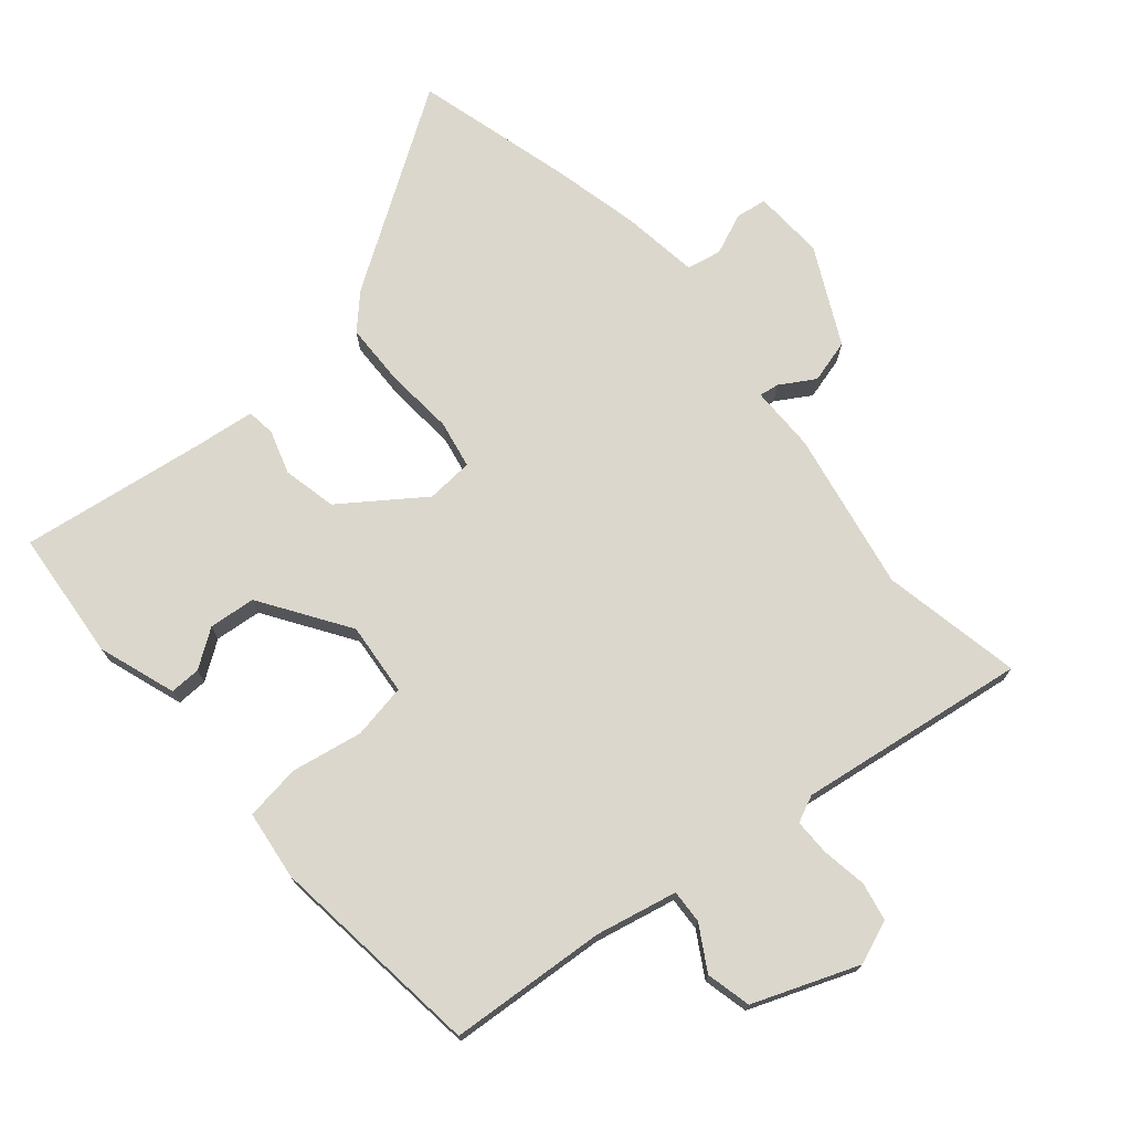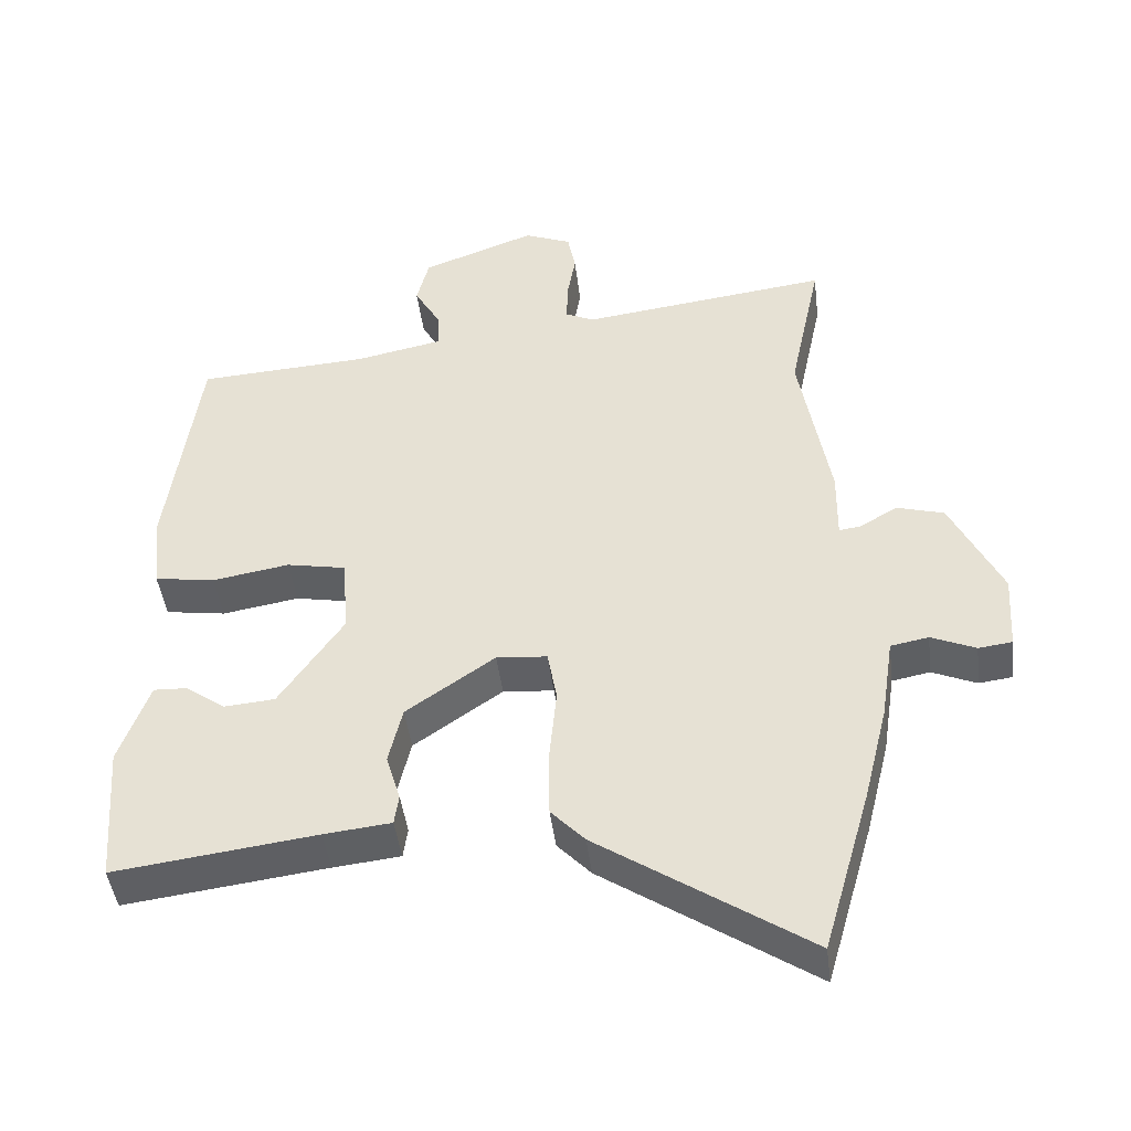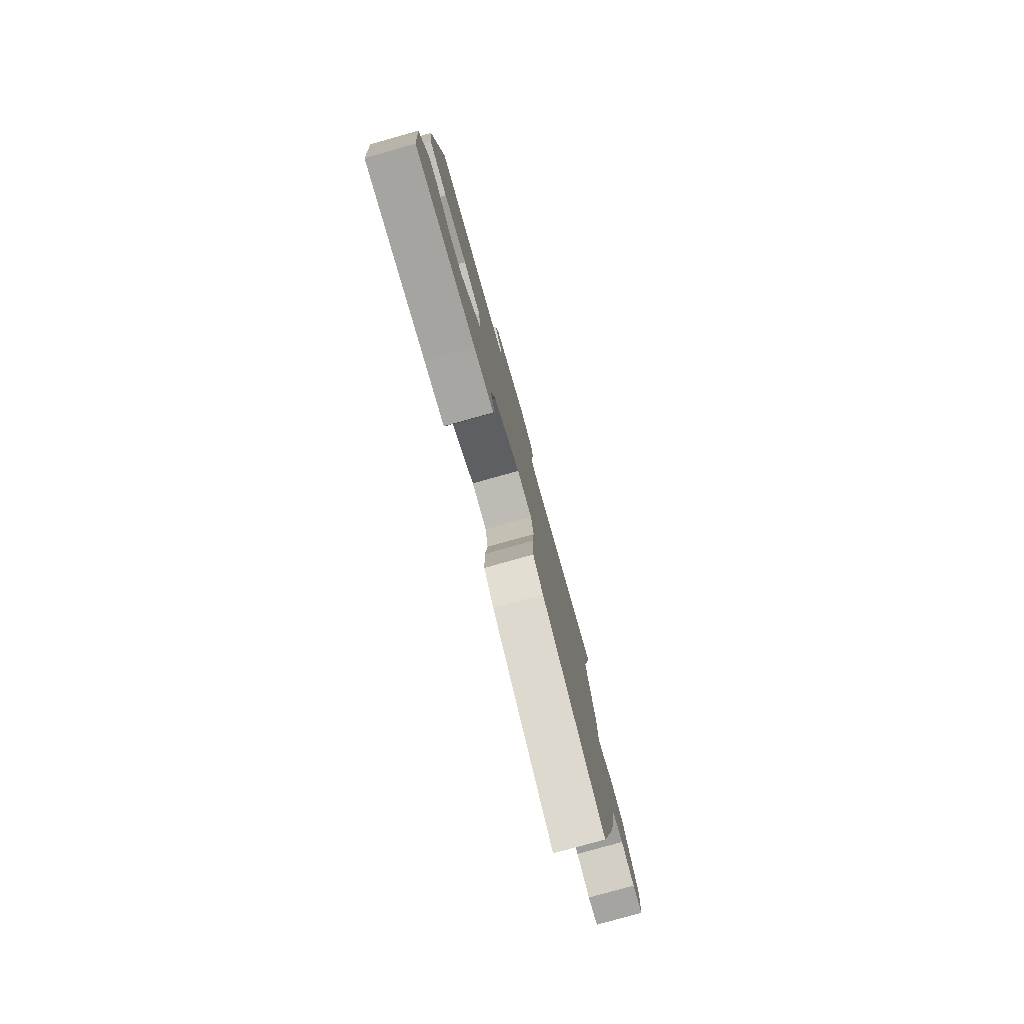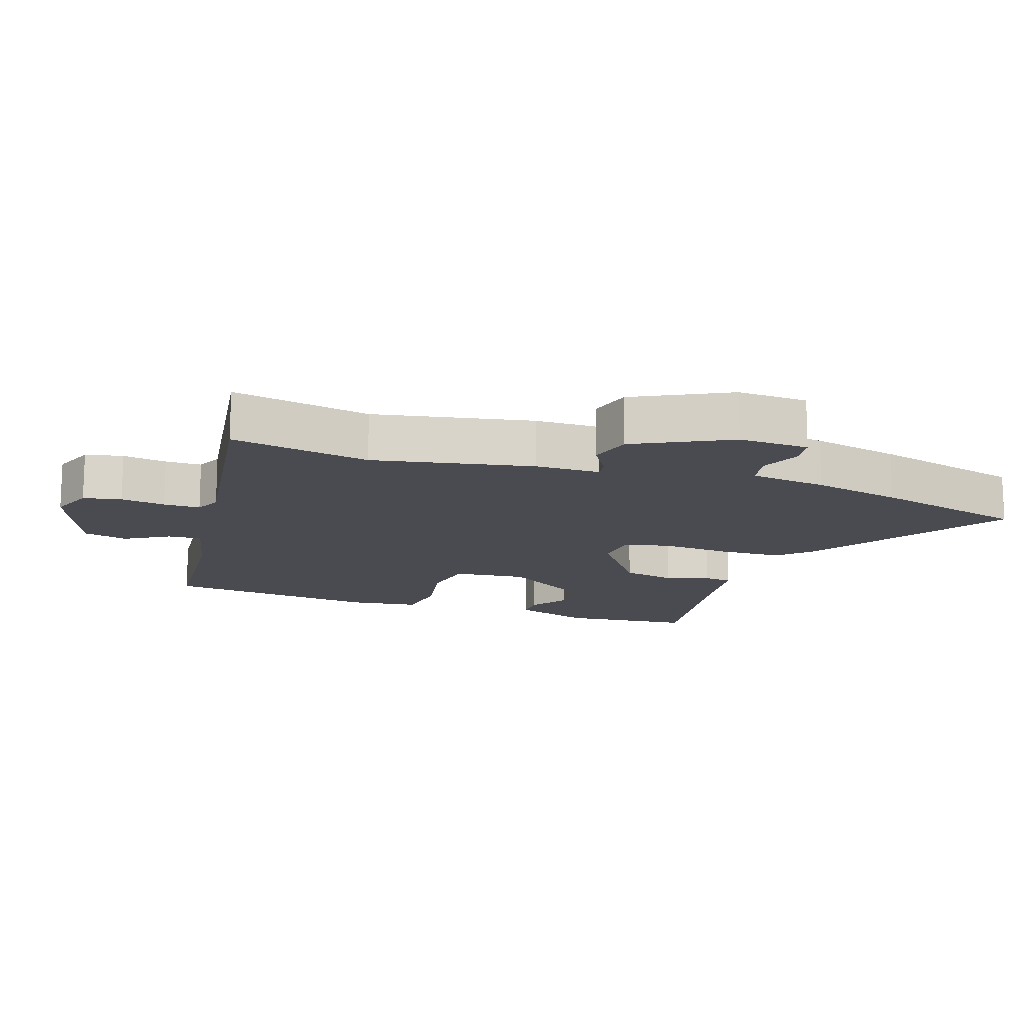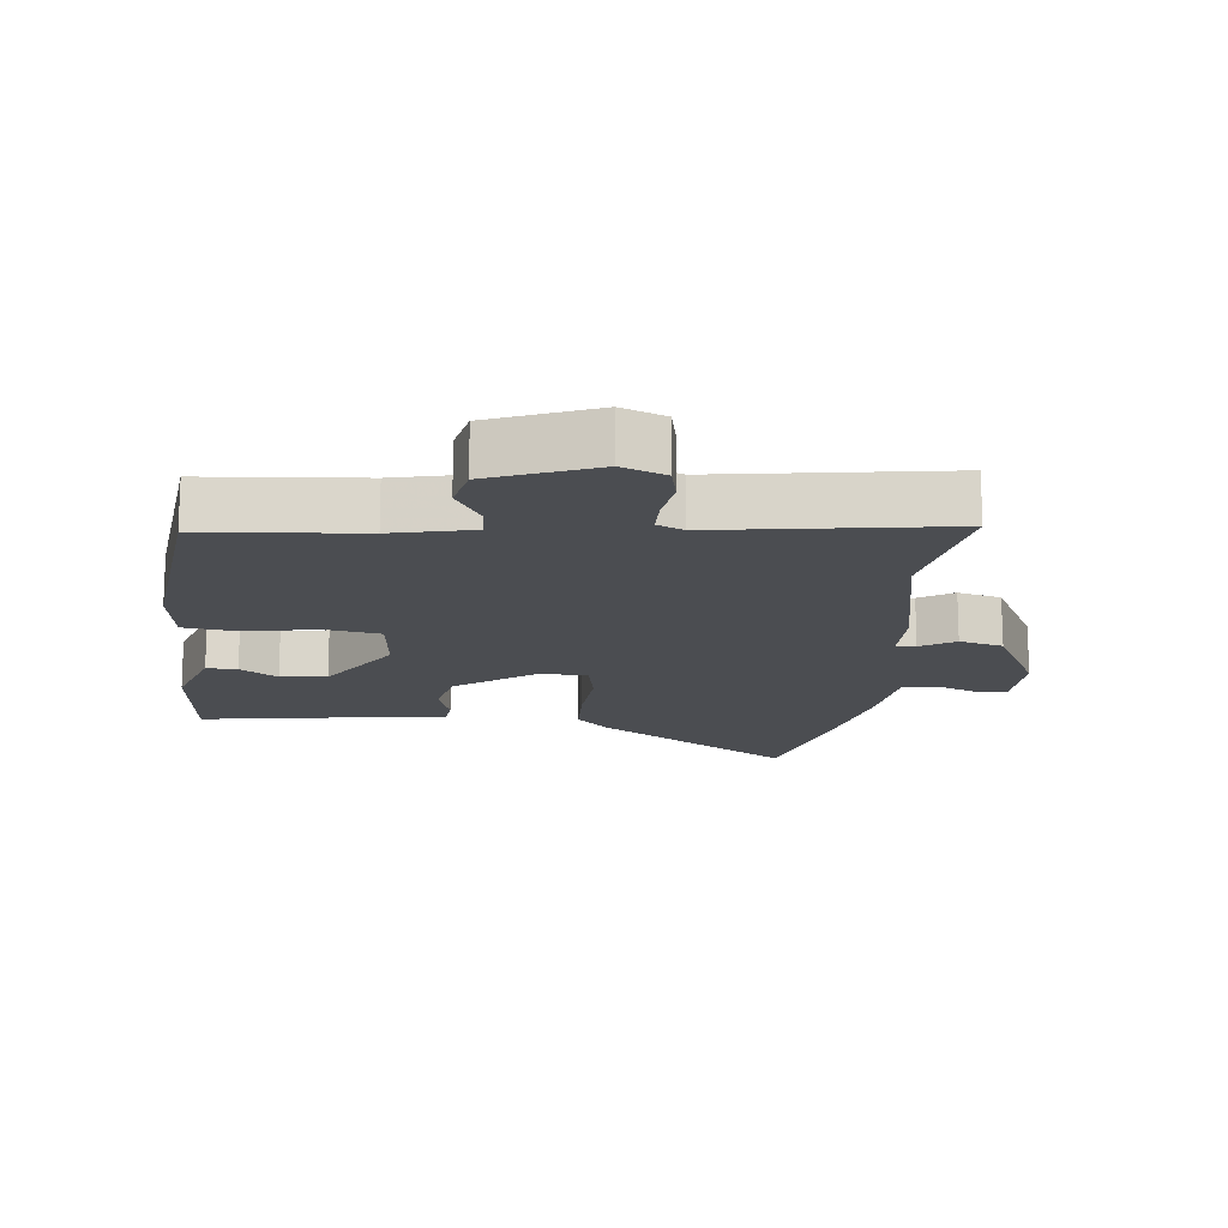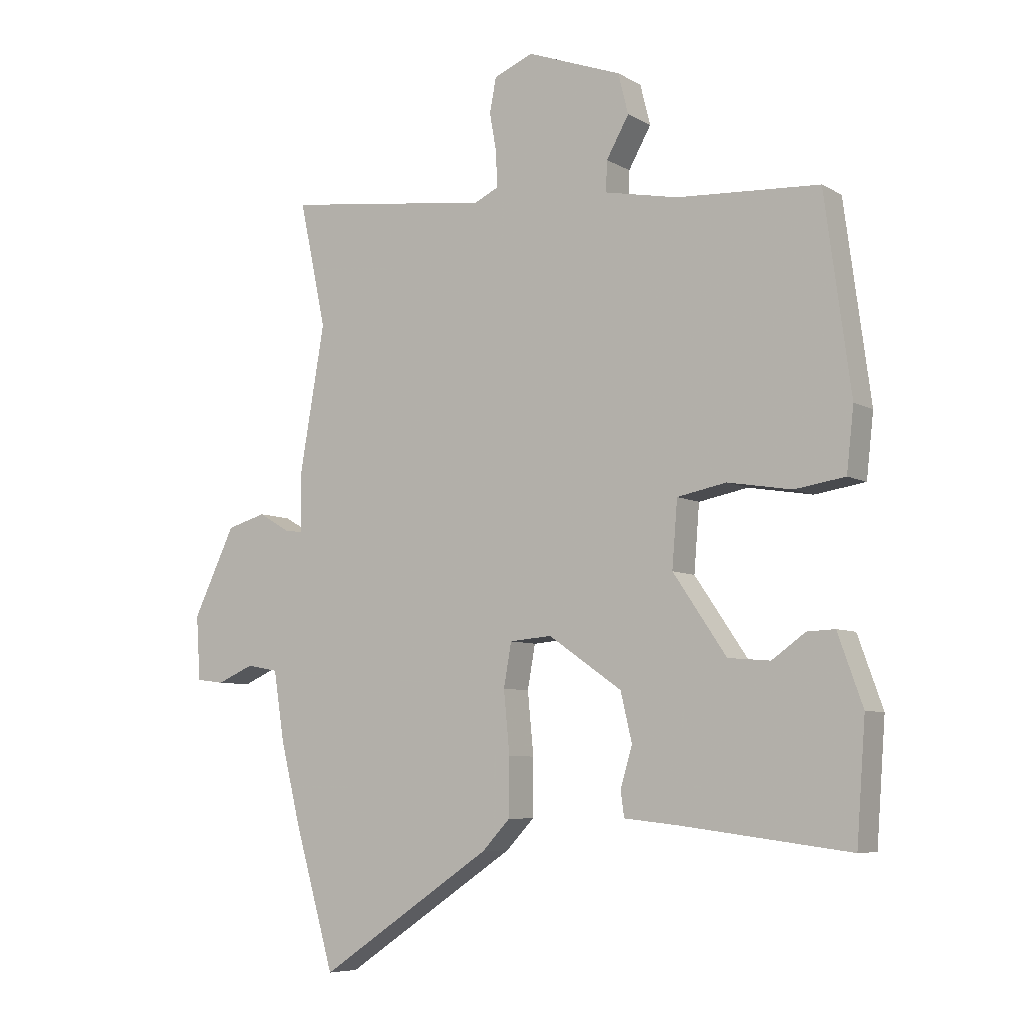
<metadata>
{"format":"obj","ext":"obj","renderer":"f3d","projection":"perspective","resolution":1024,"background":"white","views":[{"elev":73.2,"azim":-39.5,"up":"+Y"},{"elev":-44.8,"azim":7.0,"up":"+Z"},{"elev":-80.0,"azim":-74.4,"up":"+Z"},{"elev":-14.6,"azim":72.4,"up":"+Y"},{"elev":-15.7,"azim":-4.6,"up":"+Y"},{"elev":-6.8,"azim":-147.6,"up":"+Z"}]}
</metadata>
<code>
v 0.516 0.07 0.576
v 0.471 0.07 0.364
v 0.513 0.07 0.121
v 0.512 0.07 0.021
v 0.542 0.07 0.025
v 0.595 0.07 0.056
v 0.661 0.07 0.037
v 0.732 0.07 -0.11
v 0.725 0.07 -0.218
v 0.678 0.07 -0.224
v 0.616 0.07 -0.197
v 0.563 0.07 -0.207
v 0.545 0.07 -0.324
v 0.511 0.07 -0.461
v 0.444 0.07 -0.694
v 0.151 0.07 -0.497
v 0.104 0.07 -0.447
v 0.103 0.07 -0.351
v 0.113 0.07 -0.247
v 0.1 0.07 -0.174
v 0.029 0.07 -0.168
v -0.095 0.07 -0.254
v -0.114 0.07 -0.335
v -0.094 0.07 -0.402
v -0.1 0.07 -0.445
v -0.194 0.07 -0.455
v -0.476 0.07 -0.491
v -0.491 0.07 -0.292
v -0.449 0.07 -0.175
v -0.402 0.07 -0.177
v -0.346 0.07 -0.217
v -0.275 0.07 -0.211
v -0.185 0.07 -0.079
v -0.194 0.07 0.032
v -0.277 0.07 0.048
v -0.385 0.07 0.03
v -0.47 0.07 0.043
v -0.482 0.07 0.149
v -0.438 0.07 0.476
v -0.198 0.07 0.49
v -0.074 0.07 0.515
v -0.076 0.07 0.566
v -0.114 0.07 0.633
v -0.097 0.07 0.701
v 0.063 0.07 0.76
v 0.129 0.07 0.733
v 0.14 0.07 0.675
v 0.128 0.07 0.607
v 0.127 0.07 0.551
v 0.167 0.07 0.532
v 0.516 0 0.576
v 0.471 0 0.364
v 0.513 0 0.121
v 0.512 0 0.021
v 0.542 0 0.025
v 0.595 0 0.056
v 0.661 0 0.037
v 0.732 0 -0.11
v 0.725 0 -0.218
v 0.678 0 -0.224
v 0.616 0 -0.197
v 0.563 0 -0.207
v 0.545 0 -0.324
v 0.511 0 -0.461
v 0.444 0 -0.694
v 0.151 0 -0.497
v 0.104 0 -0.447
v 0.103 0 -0.351
v 0.113 0 -0.247
v 0.1 0 -0.174
v 0.029 0 -0.168
v -0.095 0 -0.254
v -0.114 0 -0.335
v -0.094 0 -0.402
v -0.1 0 -0.445
v -0.194 0 -0.455
v -0.476 0 -0.491
v -0.491 0 -0.292
v -0.449 0 -0.175
v -0.402 0 -0.177
v -0.346 0 -0.217
v -0.275 0 -0.211
v -0.185 0 -0.079
v -0.194 0 0.032
v -0.277 0 0.048
v -0.385 0 0.03
v -0.47 0 0.043
v -0.482 0 0.149
v -0.438 0 0.476
v -0.198 0 0.49
v -0.074 0 0.515
v -0.076 0 0.566
v -0.114 0 0.633
v -0.097 0 0.701
v 0.063 0 0.76
v 0.129 0 0.733
v 0.14 0 0.675
v 0.128 0 0.607
v 0.127 0 0.551
v 0.167 0 0.532
f 46 47 48
f 45 46 48
f 44 45 48
f 43 44 48
f 42 43 48
f 41 42 48 49
f 40 41 49 50
f 38 39 40
f 37 38 40
f 36 37 40
f 35 36 40
f 34 35 40 50
f 29 30 31
f 28 29 31
f 27 28 31
f 26 27 31
f 26 31 32
f 25 26 32
f 24 25 32
f 23 24 32
f 22 23 32 33
f 17 18 19
f 16 17 19
f 15 16 19
f 14 15 19
f 13 14 19
f 12 13 19
f 11 12 19 20
f 9 10 11
f 8 9 11
f 7 8 11
f 6 7 11
f 5 6 11
f 11 20 21
f 5 11 21
f 4 5 21
f 2 3 4 21
f 33 34 50
f 22 33 50
f 21 22 50
f 2 21 50
f 1 2 50
f 98 97 96
f 98 96 95
f 98 95 94
f 98 94 93
f 98 93 92
f 99 98 92 91
f 100 99 91 90
f 90 89 88
f 90 88 87
f 90 87 86
f 90 86 85
f 100 90 85 84
f 81 80 79
f 81 79 78
f 81 78 77
f 81 77 76
f 82 81 76
f 82 76 75
f 82 75 74
f 82 74 73
f 83 82 73 72
f 69 68 67
f 69 67 66
f 69 66 65
f 69 65 64
f 69 64 63
f 69 63 62
f 70 69 62 61
f 61 60 59
f 61 59 58
f 61 58 57
f 61 57 56
f 61 56 55
f 71 70 61
f 71 61 55
f 71 55 54
f 71 54 53 52
f 100 84 83
f 100 83 72
f 100 72 71
f 100 71 52
f 100 52 51
f 1 51 52 2
f 2 52 53 3
f 3 53 54 4
f 4 54 55 5
f 5 55 56 6
f 6 56 57 7
f 7 57 58 8
f 8 58 59 9
f 9 59 60 10
f 10 60 61 11
f 11 61 62 12
f 12 62 63 13
f 13 63 64 14
f 14 64 65 15
f 15 65 66 16
f 16 66 67 17
f 17 67 68 18
f 18 68 69 19
f 19 69 70 20
f 20 70 71 21
f 21 71 72 22
f 22 72 73 23
f 23 73 74 24
f 24 74 75 25
f 25 75 76 26
f 26 76 77 27
f 27 77 78 28
f 28 78 79 29
f 29 79 80 30
f 30 80 81 31
f 31 81 82 32
f 32 82 83 33
f 33 83 84 34
f 34 84 85 35
f 35 85 86 36
f 36 86 87 37
f 37 87 88 38
f 38 88 89 39
f 39 89 90 40
f 40 90 91 41
f 41 91 92 42
f 42 92 93 43
f 43 93 94 44
f 44 94 95 45
f 45 95 96 46
f 46 96 97 47
f 47 97 98 48
f 48 98 99 49
f 49 99 100 50
f 50 100 51 1

</code>
